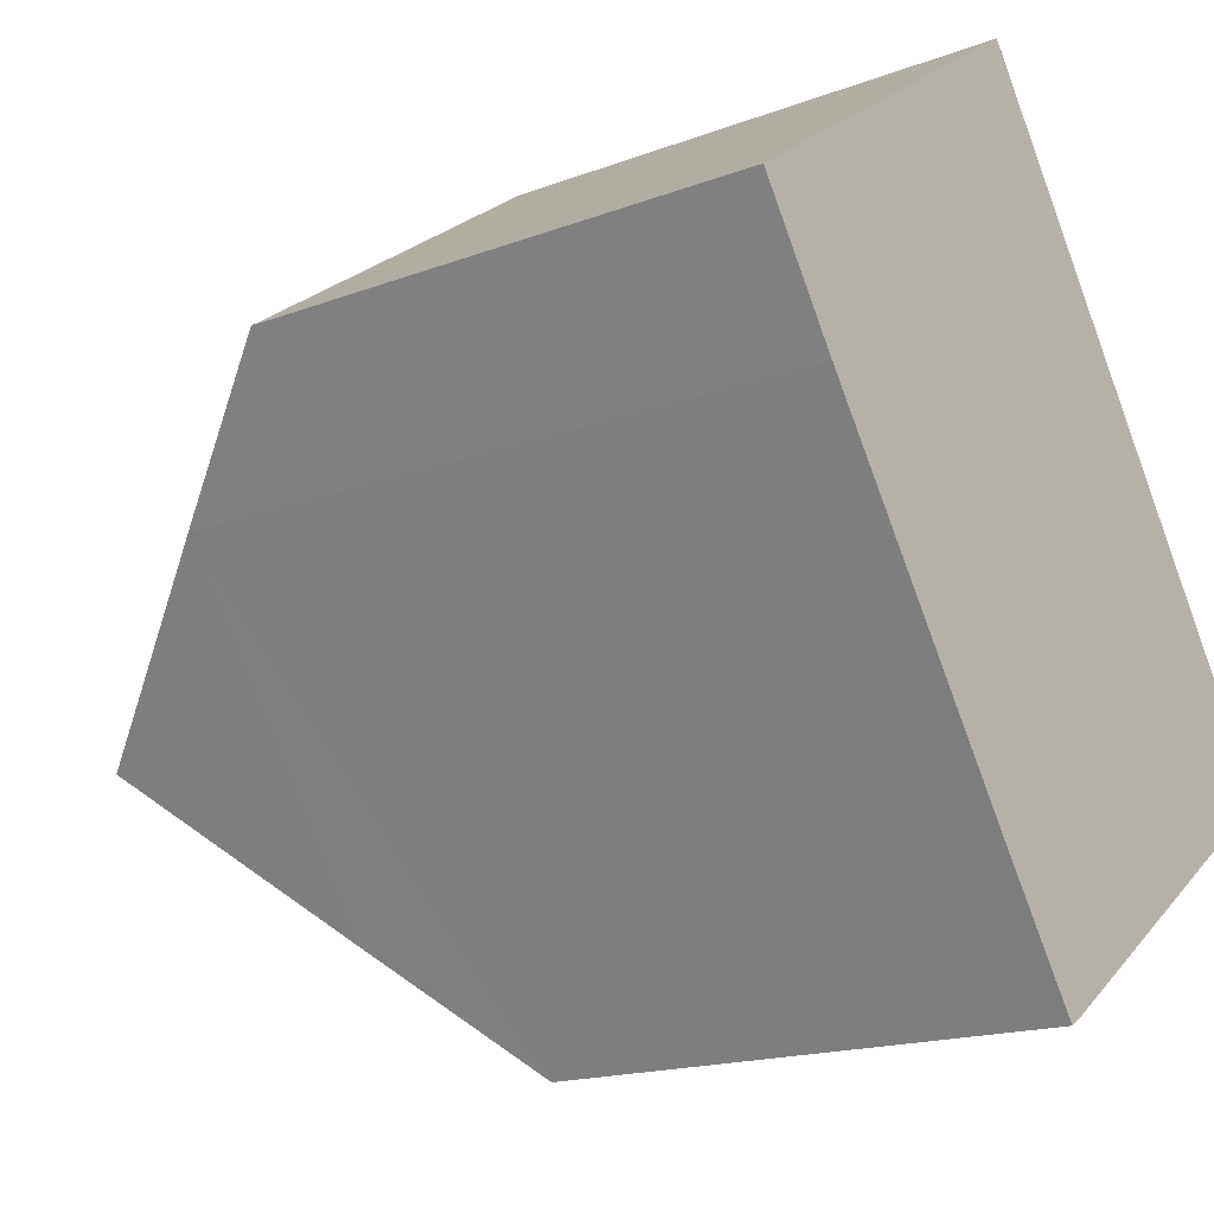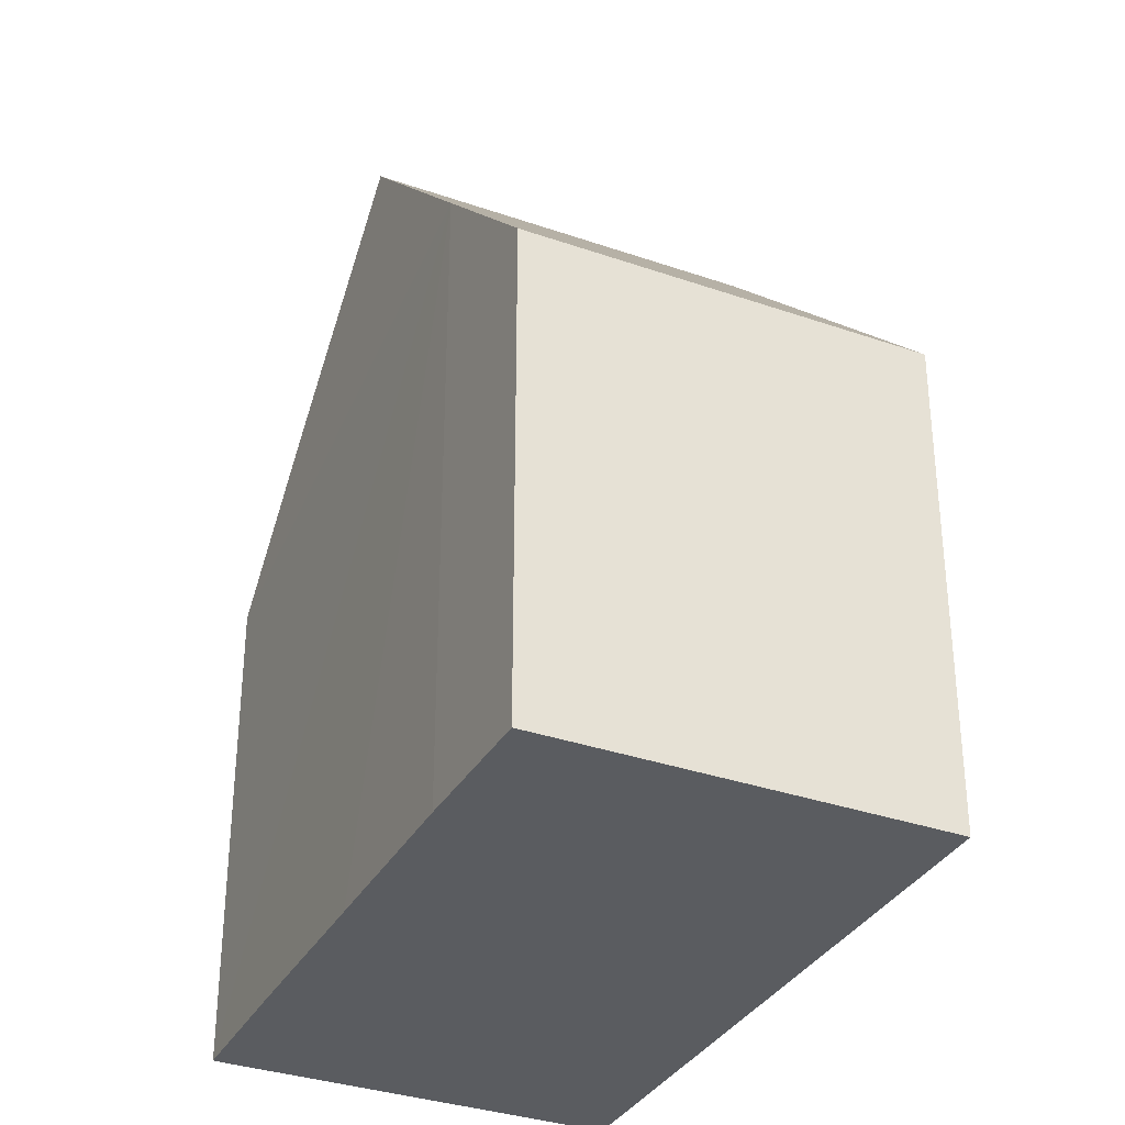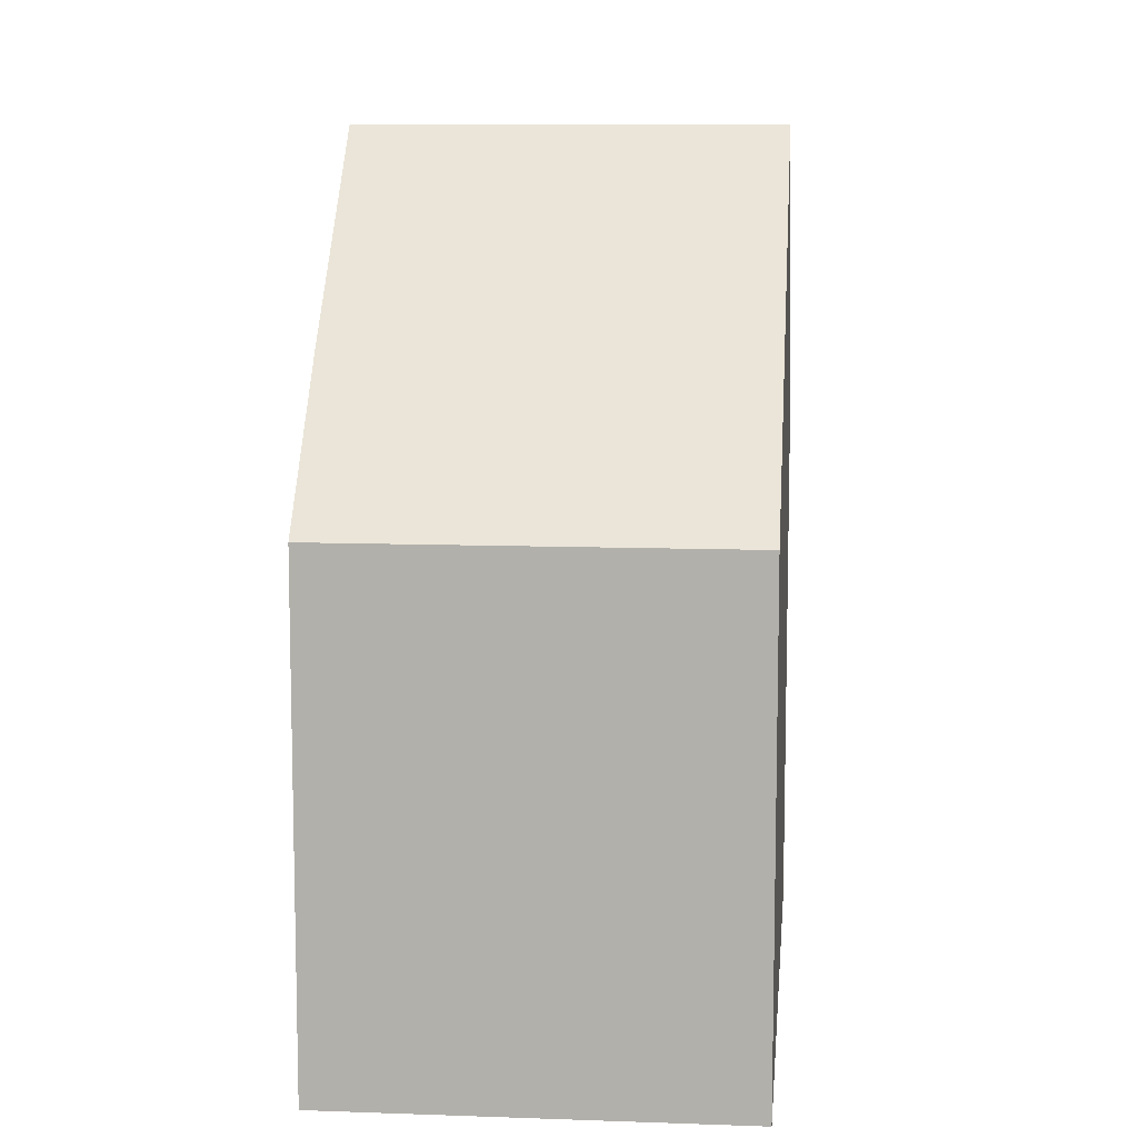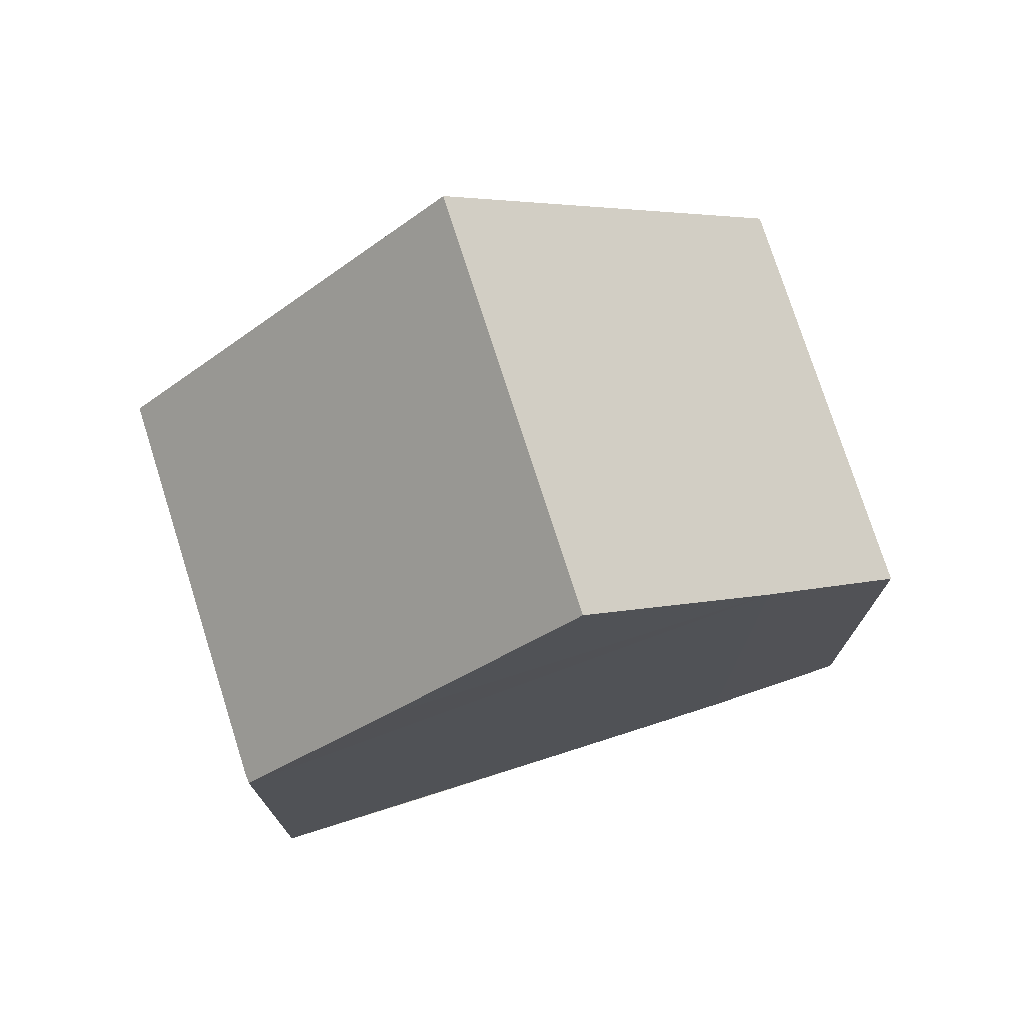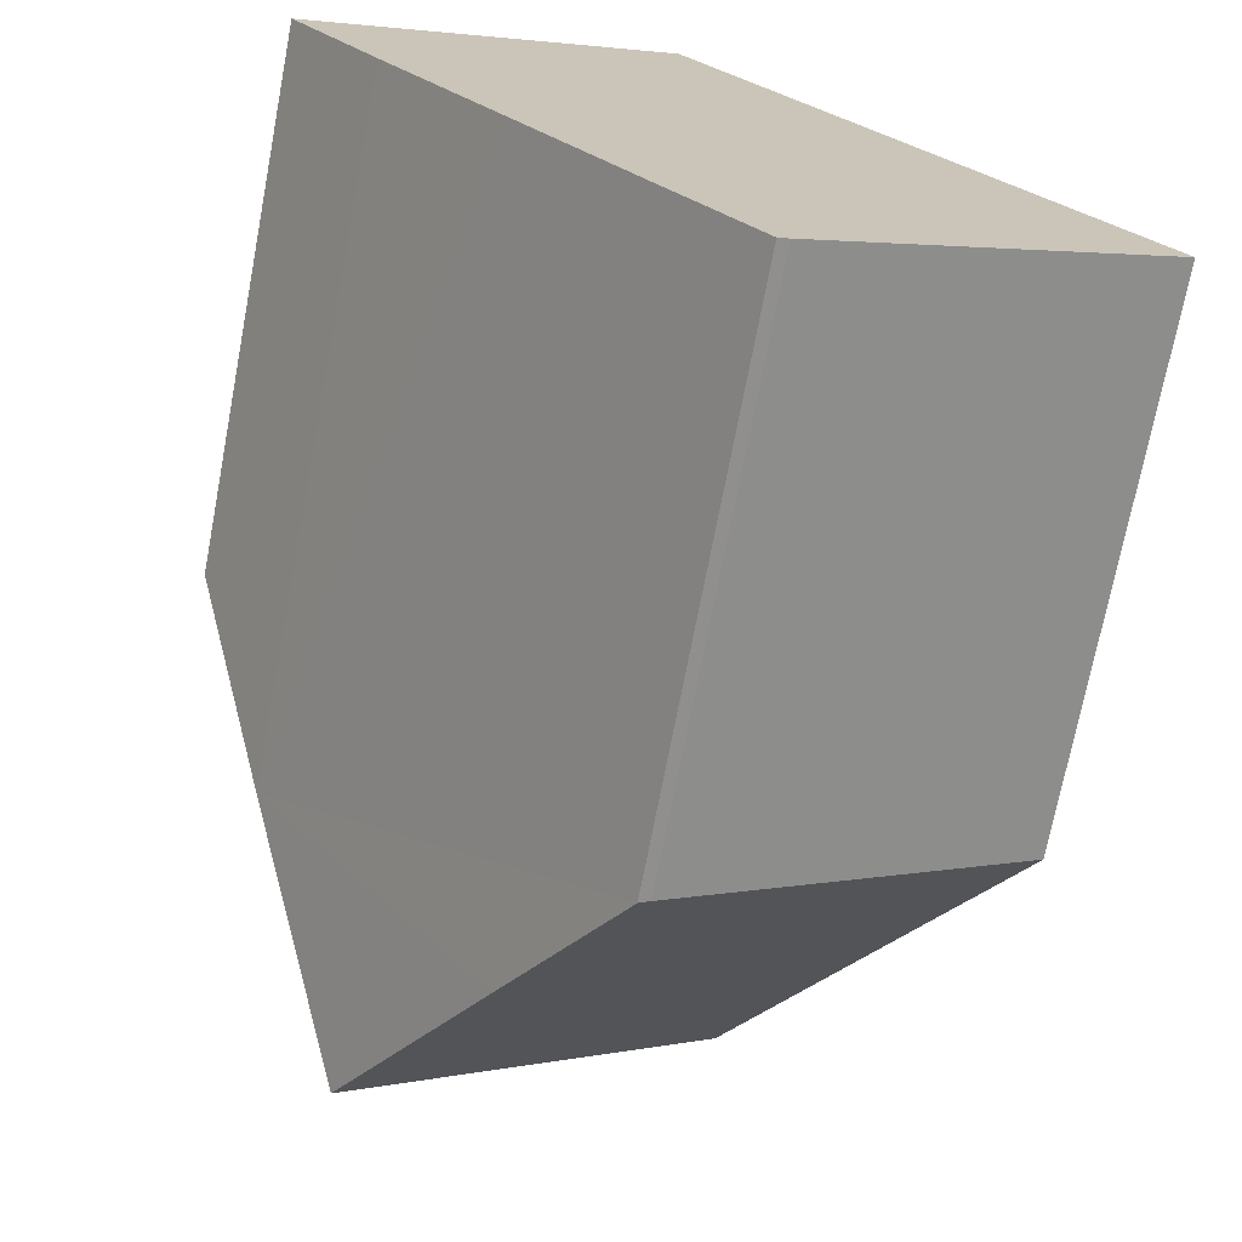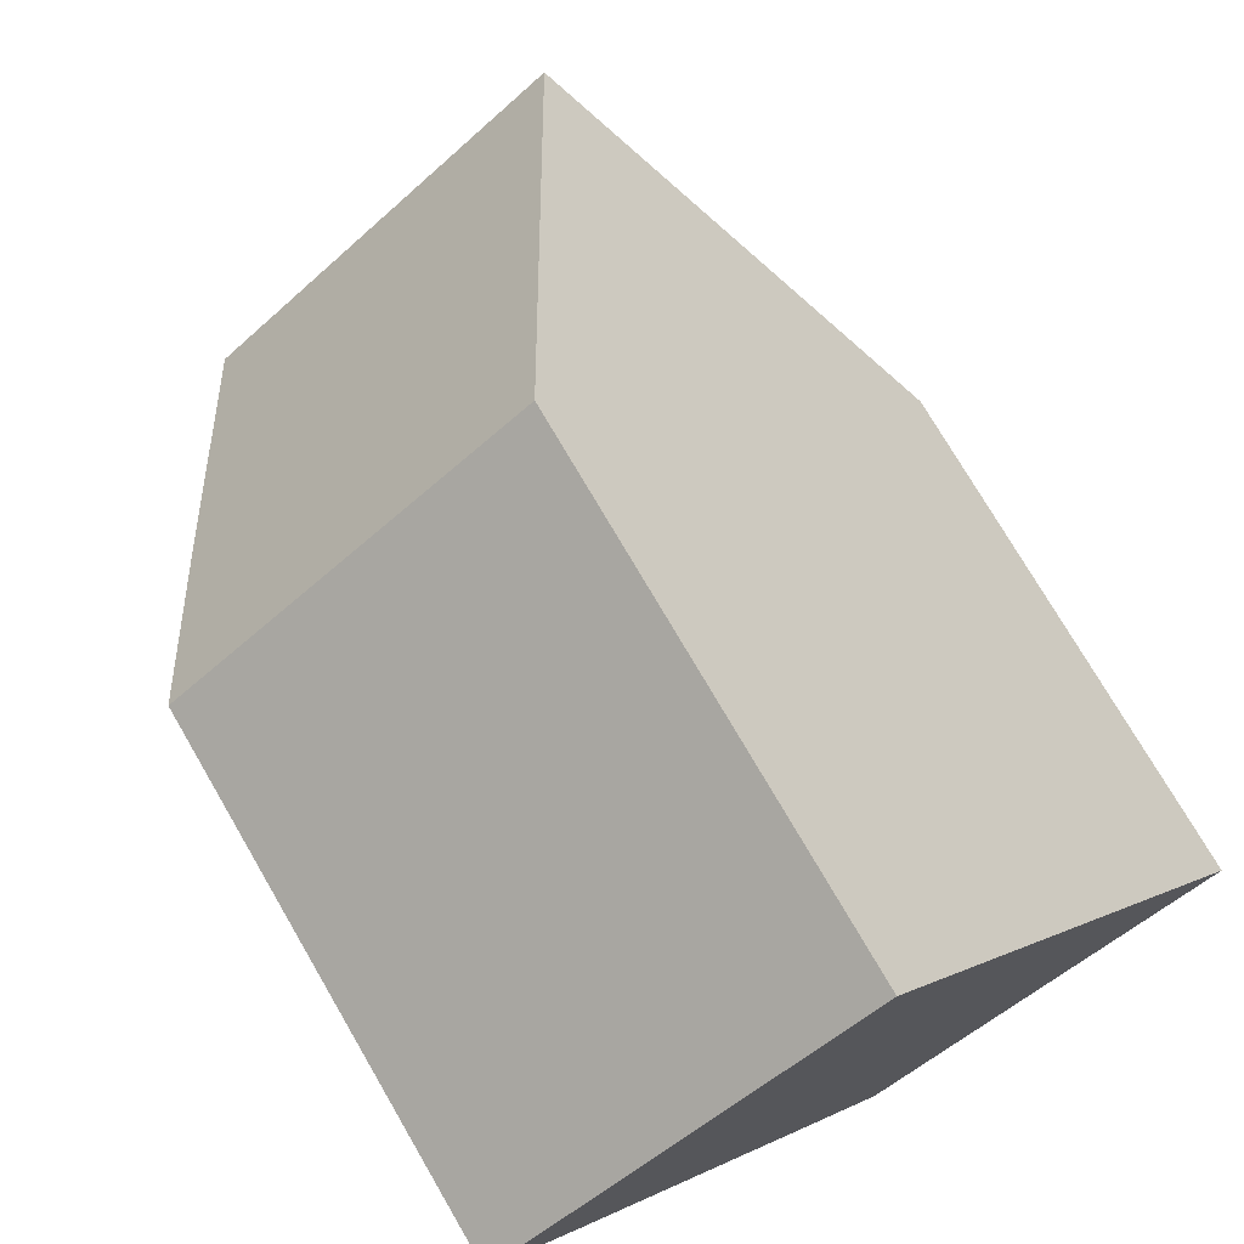
<metadata>
{"format":"obj","ext":"obj","renderer":"f3d","projection":"perspective","resolution":1024,"background":"white","views":[{"elev":-16.7,"azim":-52.3,"up":"+Z"},{"elev":-34.1,"azim":-60.1,"up":"+Y"},{"elev":10.2,"azim":-29.5,"up":"+Y"},{"elev":76.2,"azim":-142.6,"up":"+Y"},{"elev":-71.6,"azim":-10.8,"up":"+Z"},{"elev":74.6,"azim":-30.2,"up":"+Z"}]}
</metadata>
<code>
v  8.174 12.92 -0.724
v  4.68 9.965 -6.785
v  2.978 12.92 -4.343
v  6.003 7.697 -8.651
v  11.16 7.72 -5.033
v  6.159 7.686 -8.556
v  5.176 7.696 3.605
v  1.274 9.961 -1.897
v  0 7.696 4.712e-16
v  0 0 0
v  5.176 -2.207e-16 3.605
v  11.16 3.082e-16 -5.033
v  8.174 4.433e-17 -0.724
v  6.159 5.239e-16 -8.556
v  6.003 5.297e-16 -8.651
v  1.274 1.162e-16 -1.897
v  2.978 2.659e-16 -4.343
v  4.68 4.155e-16 -6.785
g defaultobject
f 1 2 3
f 2 1 4
f 4 1 5
f 4 5 6
f 7 8 9
f 8 7 3
f 3 7 1
f 10 7 9
f 7 10 11
f 7 5 1
f 5 7 11
f 5 11 12
f 12 11 13
f 12 6 5
f 6 12 14
f 6 15 4
f 15 6 14
f 16 9 8
f 9 16 10
f 2 8 3
f 8 2 4
f 8 4 15
f 8 15 17
f 8 17 16
f 17 15 18
f 14 18 15
f 18 14 12
f 18 12 17
f 17 12 13
f 17 13 16
f 16 13 10
f 10 13 11

</code>
